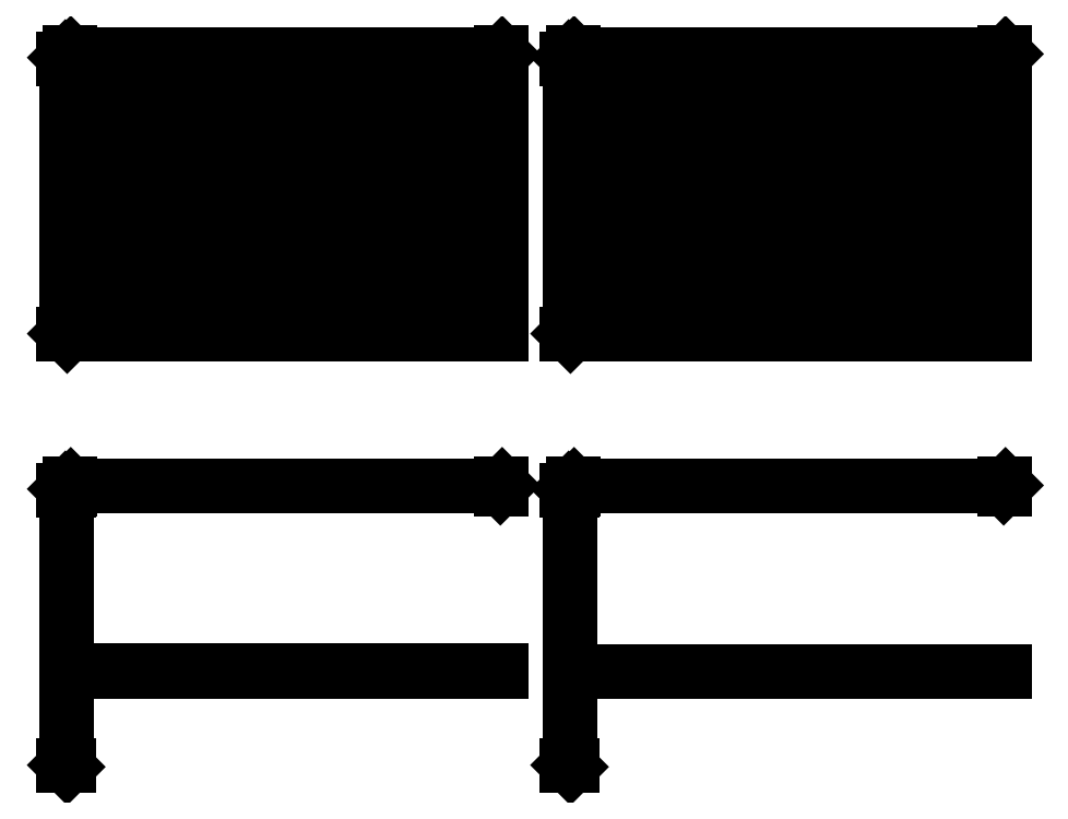
<metadata>
{"format":"dxf","ext":"dxf","renderer":"ezdxf+matplotlib","layout":"modelspace","background":"white","min_lineweight":24,"dpi":150}
</metadata>
<code>
0
SECTION
2
ENTITIES
0
LINE
8
0
10
2
20
1.01
30
0
11
8
21
1.01
31
0
0
LINE
8
0
10
2
20
1
30
0
11
8
21
1
31
0
0
LINE
8
0
10
8
20
1
30
0
11
8
21
1.01
31
0
0
LINE
8
0
10
2
20
1
30
0
11
2
21
1.01
31
0
0
LINE
8
0
10
2
20
1.13
30
0
11
8
21
1.13
31
0
0
LINE
8
0
10
2
20
1.12
30
0
11
8
21
1.12
31
0
0
LINE
8
0
10
8
20
1.12
30
0
11
8
21
1.13
31
0
0
LINE
8
0
10
2
20
1.12
30
0
11
2
21
1.13
31
0
0
LINE
8
0
10
2
20
1.25
30
0
11
8
21
1.25
31
0
0
LINE
8
0
10
2
20
1.24
30
0
11
8
21
1.24
31
0
0
LINE
8
0
10
8
20
1.24
30
0
11
8
21
1.25
31
0
0
LINE
8
0
10
2
20
1.24
30
0
11
2
21
1.25
31
0
0
LINE
8
0
10
2
20
1.37
30
0
11
8
21
1.37
31
0
0
LINE
8
0
10
2
20
1.36
30
0
11
8
21
1.36
31
0
0
LINE
8
0
10
8
20
1.36
30
0
11
8
21
1.37
31
0
0
LINE
8
0
10
2
20
1.36
30
0
11
2
21
1.37
31
0
0
LINE
8
0
10
2
20
1.49
30
0
11
8
21
1.49
31
0
0
LINE
8
0
10
2
20
1.48
30
0
11
8
21
1.48
31
0
0
LINE
8
0
10
8
20
1.48
30
0
11
8
21
1.49
31
0
0
LINE
8
0
10
2
20
1.48
30
0
11
2
21
1.49
31
0
0
LINE
8
0
10
2
20
1.61
30
0
11
8
21
1.61
31
0
0
LINE
8
0
10
2
20
1.6
30
0
11
8
21
1.6
31
0
0
LINE
8
0
10
8
20
1.6
30
0
11
8
21
1.61
31
0
0
LINE
8
0
10
2
20
1.6
30
0
11
2
21
1.61
31
0
0
LINE
8
0
10
2
20
1.73
30
0
11
8
21
1.73
31
0
0
LINE
8
0
10
2
20
1.72
30
0
11
8
21
1.72
31
0
0
LINE
8
0
10
8
20
1.72
30
0
11
8
21
1.73
31
0
0
LINE
8
0
10
2
20
1.72
30
0
11
2
21
1.73
31
0
0
LINE
8
0
10
2
20
1.85
30
0
11
8
21
1.85
31
0
0
LINE
8
0
10
2
20
1.84
30
0
11
8
21
1.84
31
0
0
LINE
8
0
10
8
20
1.84
30
0
11
8
21
1.85
31
0
0
LINE
8
0
10
2
20
1.84
30
0
11
2
21
1.85
31
0
0
LINE
8
0
10
2
20
1.97
30
0
11
8
21
1.97
31
0
0
LINE
8
0
10
2
20
1.96
30
0
11
8
21
1.96
31
0
0
LINE
8
0
10
8
20
1.96
30
0
11
8
21
1.97
31
0
0
LINE
8
0
10
2
20
1.96
30
0
11
2
21
1.97
31
0
0
LINE
8
0
10
2
20
2.09
30
0
11
8
21
2.09
31
0
0
LINE
8
0
10
2
20
2.08
30
0
11
8
21
2.08
31
0
0
LINE
8
0
10
8
20
2.08
30
0
11
8
21
2.09
31
0
0
LINE
8
0
10
2
20
2.08
30
0
11
2
21
2.09
31
0
0
LINE
8
0
10
2
20
2.21
30
0
11
8
21
2.21
31
0
0
LINE
8
0
10
2
20
2.2
30
0
11
8
21
2.2
31
0
0
LINE
8
0
10
8
20
2.2
30
0
11
8
21
2.21
31
0
0
LINE
8
0
10
2
20
2.2
30
0
11
2
21
2.21
31
0
0
LINE
8
0
10
2
20
2.33
30
0
11
8
21
2.33
31
0
0
LINE
8
0
10
2
20
2.32
30
0
11
8
21
2.32
31
0
0
LINE
8
0
10
8
20
2.32
30
0
11
8
21
2.33
31
0
0
LINE
8
0
10
2
20
2.32
30
0
11
2
21
2.33
31
0
0
TEXT
8
0
10
5
20
2.38
30
0
40
0.05
1
(6)
72
4
11
5
21
2.38
31
0
0
TEXT
8
0
10
5
20
2.28
30
0
40
0.05
1
R1
72
4
11
5
21
2.28
31
0
0
LINE
8
0
10
2
20
2.45
30
0
11
8
21
2.45
31
0
0
LINE
8
0
10
2
20
2.44
30
0
11
8
21
2.44
31
0
0
LINE
8
0
10
8
20
2.44
30
0
11
8
21
2.45
31
0
0
LINE
8
0
10
2
20
2.44
30
0
11
2
21
2.45
31
0
0
LINE
8
0
10
2
20
2.57
30
0
11
8
21
2.57
31
0
0
LINE
8
0
10
2
20
2.56
30
0
11
8
21
2.56
31
0
0
LINE
8
0
10
8
20
2.56
30
0
11
8
21
2.57
31
0
0
LINE
8
0
10
2
20
2.56
30
0
11
2
21
2.57
31
0
0
LINE
8
0
10
2
20
2.69
30
0
11
8
21
2.69
31
0
0
LINE
8
0
10
2
20
2.68
30
0
11
8
21
2.68
31
0
0
LINE
8
0
10
8
20
2.68
30
0
11
8
21
2.69
31
0
0
LINE
8
0
10
2
20
2.68
30
0
11
2
21
2.69
31
0
0
LINE
8
0
10
2
20
2.81
30
0
11
8
21
2.81
31
0
0
LINE
8
0
10
2
20
2.8
30
0
11
8
21
2.8
31
0
0
LINE
8
0
10
8
20
2.8
30
0
11
8
21
2.81
31
0
0
LINE
8
0
10
2
20
2.8
30
0
11
2
21
2.81
31
0
0
LINE
8
0
10
2
20
2.93
30
0
11
8
21
2.93
31
0
0
LINE
8
0
10
2
20
2.92
30
0
11
8
21
2.92
31
0
0
LINE
8
0
10
8
20
2.92
30
0
11
8
21
2.93
31
0
0
LINE
8
0
10
2
20
2.92
30
0
11
2
21
2.93
31
0
0
LINE
8
0
10
2
20
3.05
30
0
11
8
21
3.05
31
0
0
LINE
8
0
10
2
20
3.04
30
0
11
8
21
3.04
31
0
0
LINE
8
0
10
8
20
3.04
30
0
11
8
21
3.05
31
0
0
LINE
8
0
10
2
20
3.04
30
0
11
2
21
3.05
31
0
0
LINE
8
0
10
2
20
3.17
30
0
11
8
21
3.17
31
0
0
LINE
8
0
10
2
20
3.16
30
0
11
8
21
3.16
31
0
0
LINE
8
0
10
8
20
3.16
30
0
11
8
21
3.17
31
0
0
LINE
8
0
10
2
20
3.16
30
0
11
2
21
3.17
31
0
0
LINE
8
0
10
2
20
3.29
30
0
11
8
21
3.29
31
0
0
LINE
8
0
10
2
20
3.28
30
0
11
8
21
3.28
31
0
0
LINE
8
0
10
8
20
3.28
30
0
11
8
21
3.29
31
0
0
LINE
8
0
10
2
20
3.28
30
0
11
2
21
3.29
31
0
0
LINE
8
0
10
2
20
3.41
30
0
11
8
21
3.41
31
0
0
LINE
8
0
10
2
20
3.4
30
0
11
8
21
3.4
31
0
0
LINE
8
0
10
8
20
3.4
30
0
11
8
21
3.41
31
0
0
LINE
8
0
10
2
20
3.4
30
0
11
2
21
3.41
31
0
0
LINE
8
0
10
2
20
3.53
30
0
11
8
21
3.53
31
0
0
LINE
8
0
10
2
20
3.52
30
0
11
8
21
3.52
31
0
0
LINE
8
0
10
8
20
3.52
30
0
11
8
21
3.53
31
0
0
LINE
8
0
10
2
20
3.52
30
0
11
2
21
3.53
31
0
0
LINE
8
0
10
2
20
3.65
30
0
11
8
21
3.65
31
0
0
LINE
8
0
10
2
20
3.64
30
0
11
8
21
3.64
31
0
0
LINE
8
0
10
8
20
3.64
30
0
11
8
21
3.65
31
0
0
LINE
8
0
10
2
20
3.64
30
0
11
2
21
3.65
31
0
0
LINE
8
0
10
2
20
3.77
30
0
11
8
21
3.77
31
0
0
LINE
8
0
10
2
20
3.76
30
0
11
8
21
3.76
31
0
0
LINE
8
0
10
8
20
3.76
30
0
11
8
21
3.77
31
0
0
LINE
8
0
10
2
20
3.76
30
0
11
2
21
3.77
31
0
0
LINE
8
0
10
2
20
3.89
30
0
11
8
21
3.89
31
0
0
LINE
8
0
10
2
20
3.88
30
0
11
8
21
3.88
31
0
0
LINE
8
0
10
8
20
3.88
30
0
11
8
21
3.89
31
0
0
LINE
8
0
10
2
20
3.88
30
0
11
2
21
3.89
31
0
0
LINE
8
0
10
2
20
4.01
30
0
11
8
21
4.01
31
0
0
LINE
8
0
10
2
20
4
30
0
11
8
21
4
31
0
0
LINE
8
0
10
8
20
4
30
0
11
8
21
4.01
31
0
0
LINE
8
0
10
2
20
4
30
0
11
2
21
4.01
31
0
0
LINE
8
0
10
2
20
4.13
30
0
11
8
21
4.13
31
0
0
LINE
8
0
10
2
20
4.12
30
0
11
8
21
4.12
31
0
0
LINE
8
0
10
8
20
4.12
30
0
11
8
21
4.13
31
0
0
LINE
8
0
10
2
20
4.12
30
0
11
2
21
4.13
31
0
0
LINE
8
0
10
2
20
4.25
30
0
11
8
21
4.25
31
0
0
LINE
8
0
10
2
20
4.24
30
0
11
8
21
4.24
31
0
0
LINE
8
0
10
8
20
4.24
30
0
11
8
21
4.25
31
0
0
LINE
8
0
10
2
20
4.24
30
0
11
2
21
4.25
31
0
0
LINE
8
0
10
2
20
4.37
30
0
11
8
21
4.37
31
0
0
LINE
8
0
10
2
20
4.36
30
0
11
8
21
4.36
31
0
0
LINE
8
0
10
8
20
4.36
30
0
11
8
21
4.37
31
0
0
LINE
8
0
10
2
20
4.36
30
0
11
2
21
4.37
31
0
0
LINE
8
0
10
2
20
4.49
30
0
11
8
21
4.49
31
0
0
LINE
8
0
10
2
20
4.48
30
0
11
8
21
4.48
31
0
0
LINE
8
0
10
8
20
4.48
30
0
11
8
21
4.49
31
0
0
LINE
8
0
10
2
20
4.48
30
0
11
2
21
4.49
31
0
0
LINE
8
0
10
2
20
4.61
30
0
11
8
21
4.61
31
0
0
LINE
8
0
10
2
20
4.6
30
0
11
8
21
4.6
31
0
0
LINE
8
0
10
8
20
4.6
30
0
11
8
21
4.61
31
0
0
LINE
8
0
10
2
20
4.6
30
0
11
2
21
4.61
31
0
0
LINE
8
0
10
2
20
4.73
30
0
11
8
21
4.73
31
0
0
LINE
8
0
10
2
20
4.72
30
0
11
8
21
4.72
31
0
0
LINE
8
0
10
8
20
4.72
30
0
11
8
21
4.73
31
0
0
LINE
8
0
10
2
20
4.72
30
0
11
2
21
4.73
31
0
0
LINE
8
0
10
2
20
4.85
30
0
11
8
21
4.85
31
0
0
LINE
8
0
10
2
20
4.84
30
0
11
8
21
4.84
31
0
0
LINE
8
0
10
8
20
4.84
30
0
11
8
21
4.85
31
0
0
LINE
8
0
10
2
20
4.84
30
0
11
2
21
4.85
31
0
0
DIMENSION
8
0
280
0
2
*D3
3
EZ_M_10_H25_CM
10
2
20
4.89
30
0
11
5
21
4.912
31
0
70
32
71
5
1
<>
13
2
23
4.84
33
0
14
8
24
4.84
34
0
50
0
0
DIMENSION
8
0
280
0
2
*D4
3
EZ_M_10_H25_CM
10
1.95
20
1
30
0
11
1.927
21
2.92
31
0
70
32
71
5
1
<>
53
90
13
2
23
1
33
0
14
2
24
4.84
34
0
50
90
0
LINE
8
0
10
9
20
1
30
0
11
15
21
1
31
0
0
LINE
8
0
10
9
20
1.12
30
0
11
15
21
1.12
31
0
0
LINE
8
0
10
9
20
1.24
30
0
11
15
21
1.24
31
0
0
LINE
8
0
10
9
20
1.36
30
0
11
15
21
1.36
31
0
0
LINE
8
0
10
9
20
1.48
30
0
11
15
21
1.48
31
0
0
LINE
8
0
10
9
20
1.6
30
0
11
15
21
1.6
31
0
0
LINE
8
0
10
9
20
1.72
30
0
11
15
21
1.72
31
0
0
LINE
8
0
10
9
20
1.84
30
0
11
15
21
1.84
31
0
0
LINE
8
0
10
9
20
1.96
30
0
11
15
21
1.96
31
0
0
LINE
8
0
10
9
20
2.08
30
0
11
15
21
2.08
31
0
0
LINE
8
0
10
9
20
2.2
30
0
11
15
21
2.2
31
0
0
LINE
8
0
10
9
20
2.32
30
0
11
15
21
2.32
31
0
0
TEXT
8
0
10
12
20
2.37
30
0
40
0.05
1
(6)
72
4
11
12
21
2.37
31
0
0
TEXT
8
0
10
12
20
2.27
30
0
40
0.05
1
R1
72
4
11
12
21
2.27
31
0
0
LINE
8
0
10
9
20
2.44
30
0
11
15
21
2.44
31
0
0
LINE
8
0
10
9
20
2.56
30
0
11
15
21
2.56
31
0
0
LINE
8
0
10
9
20
2.68
30
0
11
15
21
2.68
31
0
0
LINE
8
0
10
9
20
2.8
30
0
11
15
21
2.8
31
0
0
LINE
8
0
10
9
20
2.92
30
0
11
15
21
2.92
31
0
0
LINE
8
0
10
9
20
3.04
30
0
11
15
21
3.04
31
0
0
LINE
8
0
10
9
20
3.16
30
0
11
15
21
3.16
31
0
0
LINE
8
0
10
9
20
3.28
30
0
11
15
21
3.28
31
0
0
LINE
8
0
10
9
20
3.4
30
0
11
15
21
3.4
31
0
0
LINE
8
0
10
9
20
3.52
30
0
11
15
21
3.52
31
0
0
LINE
8
0
10
9
20
3.64
30
0
11
15
21
3.64
31
0
0
LINE
8
0
10
9
20
3.76
30
0
11
15
21
3.76
31
0
0
LINE
8
0
10
9
20
3.88
30
0
11
15
21
3.88
31
0
0
LINE
8
0
10
9
20
4
30
0
11
15
21
4
31
0
0
LINE
8
0
10
9
20
4.12
30
0
11
15
21
4.12
31
0
0
LINE
8
0
10
9
20
4.24
30
0
11
15
21
4.24
31
0
0
LINE
8
0
10
9
20
4.36
30
0
11
15
21
4.36
31
0
0
LINE
8
0
10
9
20
4.48
30
0
11
15
21
4.48
31
0
0
LINE
8
0
10
9
20
4.6
30
0
11
15
21
4.6
31
0
0
LINE
8
0
10
9
20
4.72
30
0
11
15
21
4.72
31
0
0
LINE
8
0
10
9
20
4.84
30
0
11
15
21
4.84
31
0
0
DIMENSION
8
0
280
0
2
*D7
3
EZ_M_10_H25_CM
10
9
20
4.89
30
0
11
12
21
4.912
31
0
70
32
71
5
1
<>
13
9
23
4.84
33
0
14
15
24
4.84
34
0
50
0
0
DIMENSION
8
0
280
0
2
*D8
3
EZ_M_10_H25_CM
10
8.95
20
1
30
0
11
8.927
21
2.92
31
0
70
32
71
5
1
<>
53
90
13
9
23
1
33
0
14
9
24
4.84
34
0
50
90
0
LINE
8
0
10
2
20
-3.67
30
0
11
8
21
-3.67
31
0
0
LINE
8
0
10
2
20
-3.68
30
0
11
8
21
-3.68
31
0
0
LINE
8
0
10
8
20
-3.68
30
0
11
8
21
-3.67
31
0
0
LINE
8
0
10
2
20
-3.68
30
0
11
2
21
-3.67
31
0
0
TEXT
8
0
10
5
20
-3.62
30
0
40
0.05
1
(6)
72
4
11
5
21
-3.62
31
0
0
TEXT
8
0
10
5
20
-3.72
30
0
40
0.05
1
R1
72
4
11
5
21
-3.72
31
0
0
DIMENSION
8
0
280
0
2
*D11
3
EZ_M_10_H25_CM
10
2
20
-1.11
30
0
11
5
21
-1.088
31
0
70
32
71
5
1
<>
13
2
23
-1.16
33
0
14
8
24
-1.16
34
0
50
0
0
DIMENSION
8
0
280
0
2
*D12
3
EZ_M_10_H25_CM
10
1.95
20
-5
30
0
11
1.927
21
-3.08
31
0
70
32
71
5
1
<>
53
90
13
2
23
-5
33
0
14
2
24
-1.16
34
0
50
90
0
LINE
8
0
10
9
20
-3.68
30
0
11
15
21
-3.68
31
0
0
TEXT
8
0
10
12
20
-3.63
30
0
40
0.05
1
(6)
72
4
11
12
21
-3.63
31
0
0
TEXT
8
0
10
12
20
-3.73
30
0
40
0.05
1
R1
72
4
11
12
21
-3.73
31
0
0
DIMENSION
8
0
280
0
2
*D15
3
EZ_M_10_H25_CM
10
9
20
-1.11
30
0
11
12
21
-1.088
31
0
70
32
71
5
1
<>
13
9
23
-1.16
33
0
14
15
24
-1.16
34
0
50
0
0
DIMENSION
8
0
280
0
2
*D16
3
EZ_M_10_H25_CM
10
8.95
20
-5
30
0
11
8.927
21
-3.08
31
0
70
32
71
5
1
<>
53
90
13
9
23
-5
33
0
14
9
24
-1.16
34
0
50
90
0
ENDSEC
0
EOF

</code>
